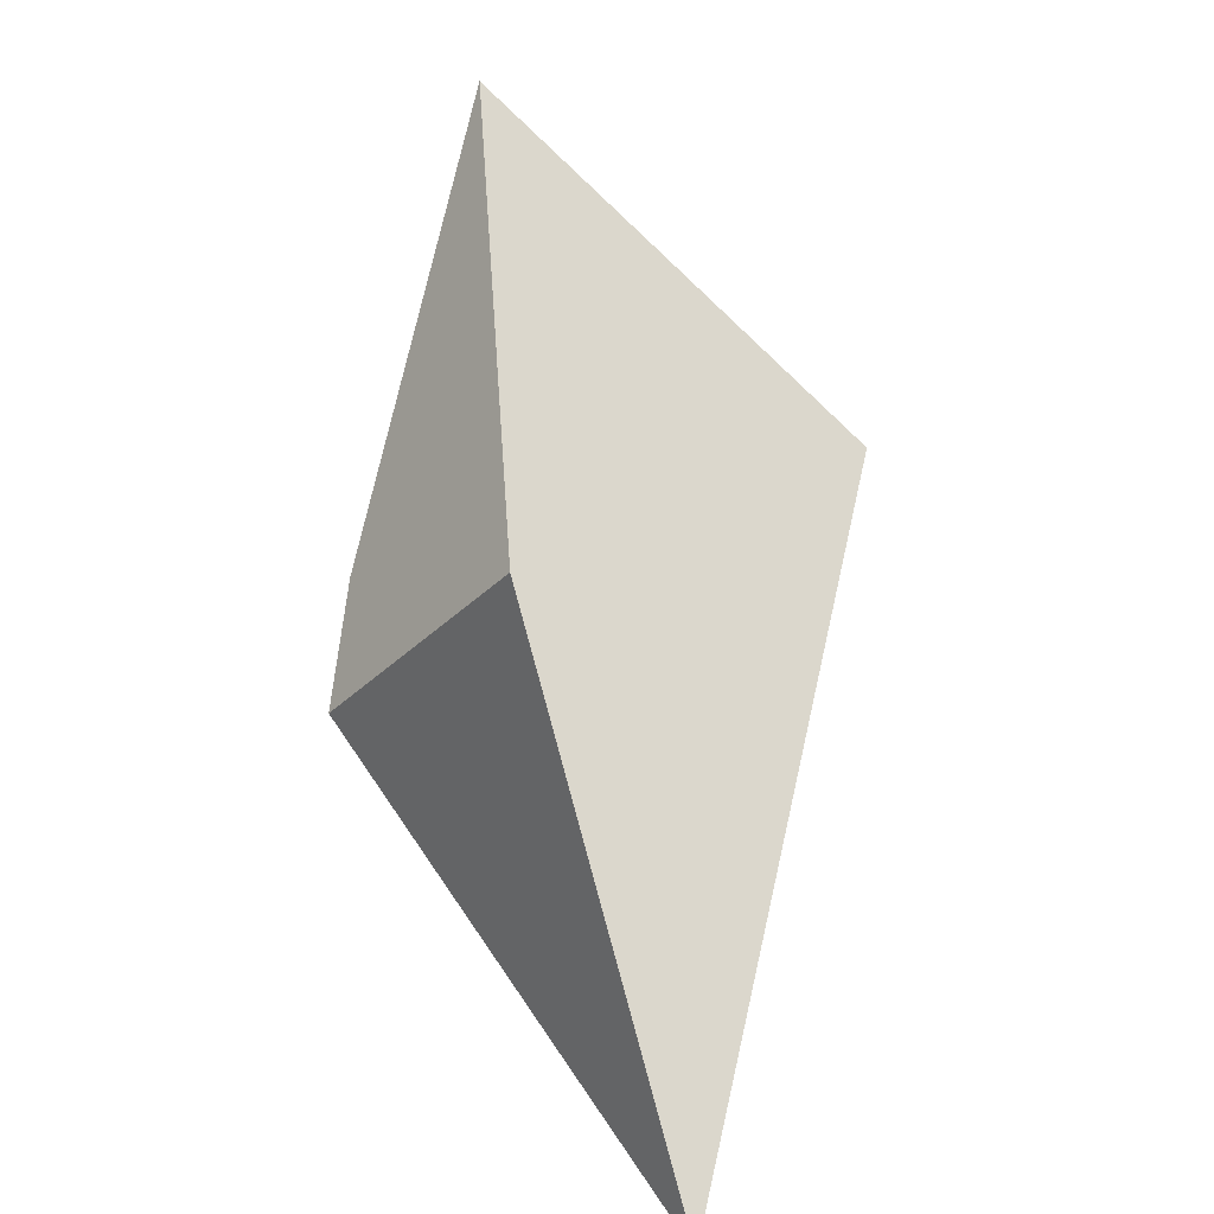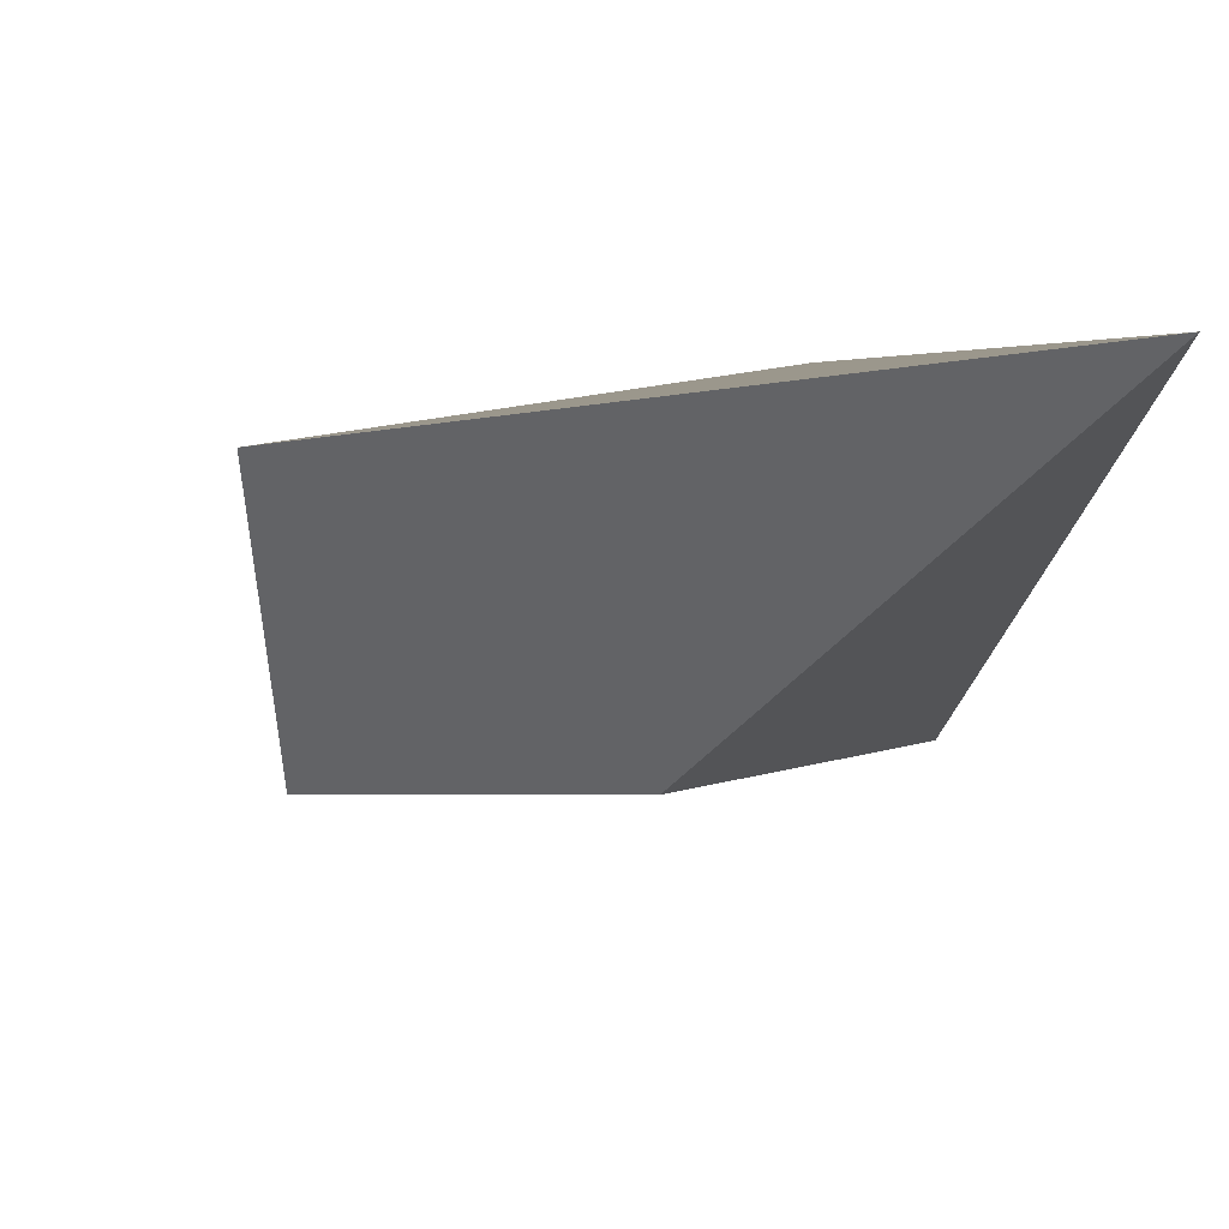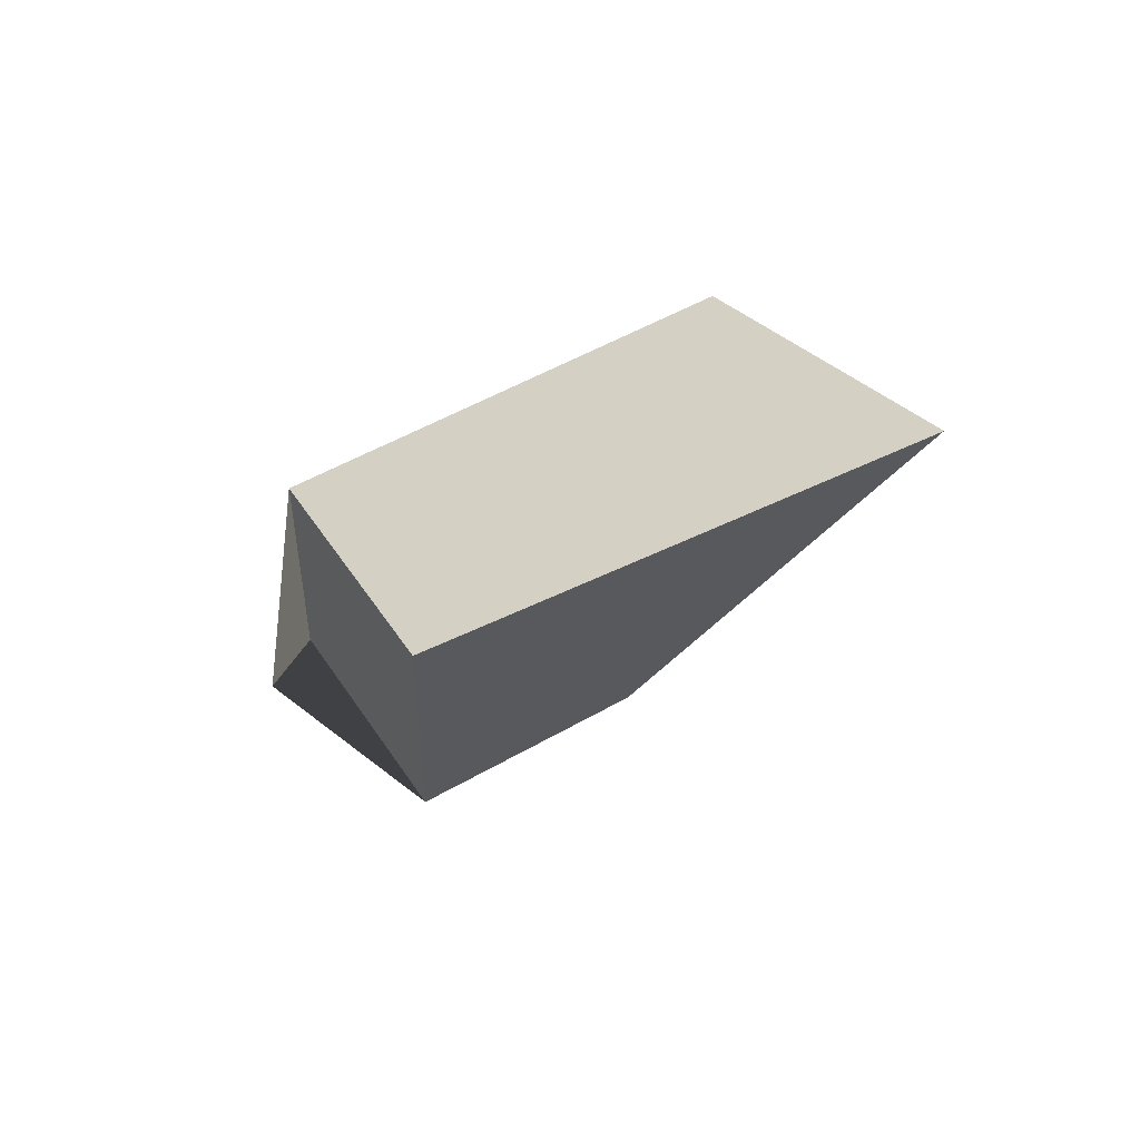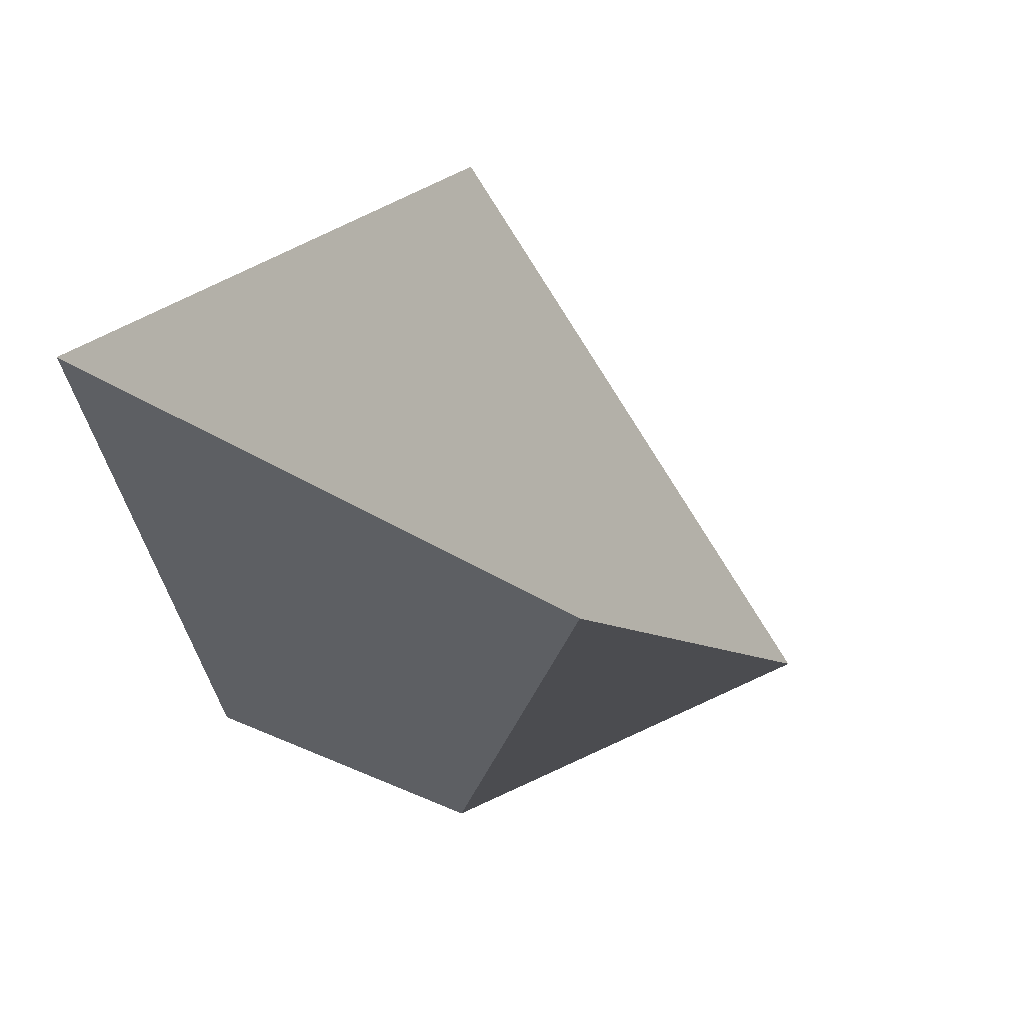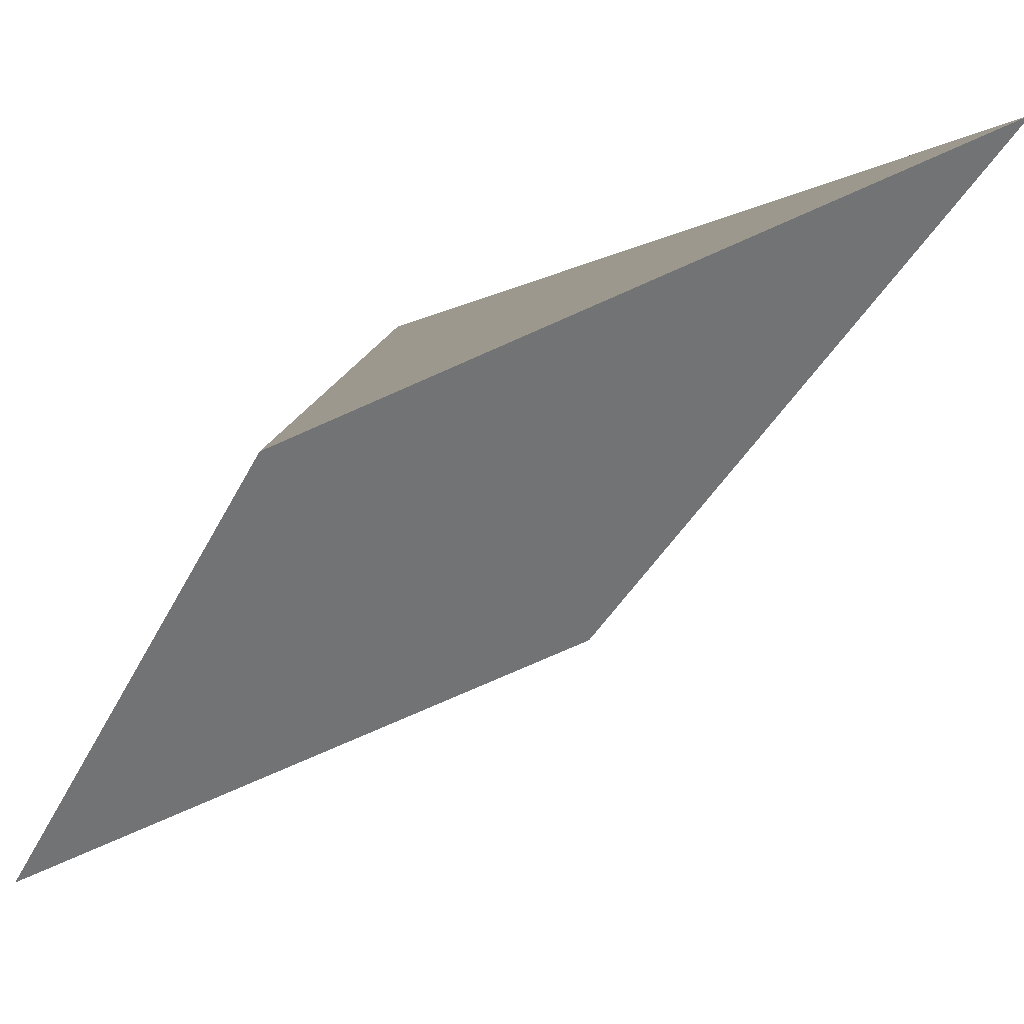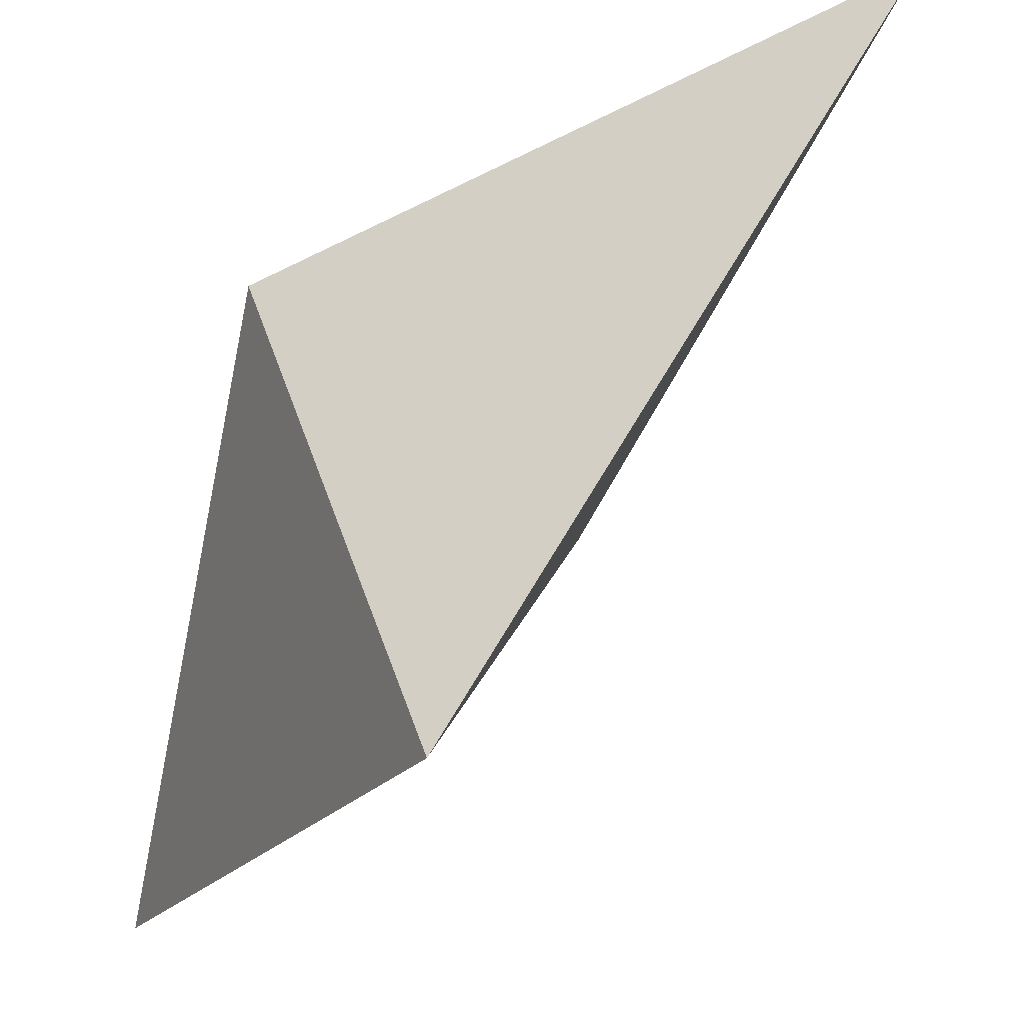
<metadata>
{"format":"obj","ext":"obj","renderer":"f3d","projection":"perspective","resolution":1024,"background":"white","views":[{"elev":-56.4,"azim":42.2,"up":"+Z"},{"elev":24.8,"azim":157.4,"up":"+Y"},{"elev":50.8,"azim":-32.3,"up":"+Z"},{"elev":-60.8,"azim":63.2,"up":"+Y"},{"elev":16.5,"azim":101.1,"up":"+Y"},{"elev":63.1,"azim":69.8,"up":"+Y"}]}
</metadata>
<code>
o Cube
v 0.1624 -1.138 0.3193
v 1.404 -3.042 4.707
v -1.838 -1.138 2.319
v -1.838 -1.138 0.3193
v -1.523 2.837 -2.862
v 2.3 0.8615 2.319
v -1.838 0.8615 2.319
v -1.838 0.8615 0.3193
f 1 2 3 4
f 5 8 7 6
f 1 5 6 2
f 2 6 7 3
f 3 7 8 4
f 5 1 4 8

</code>
